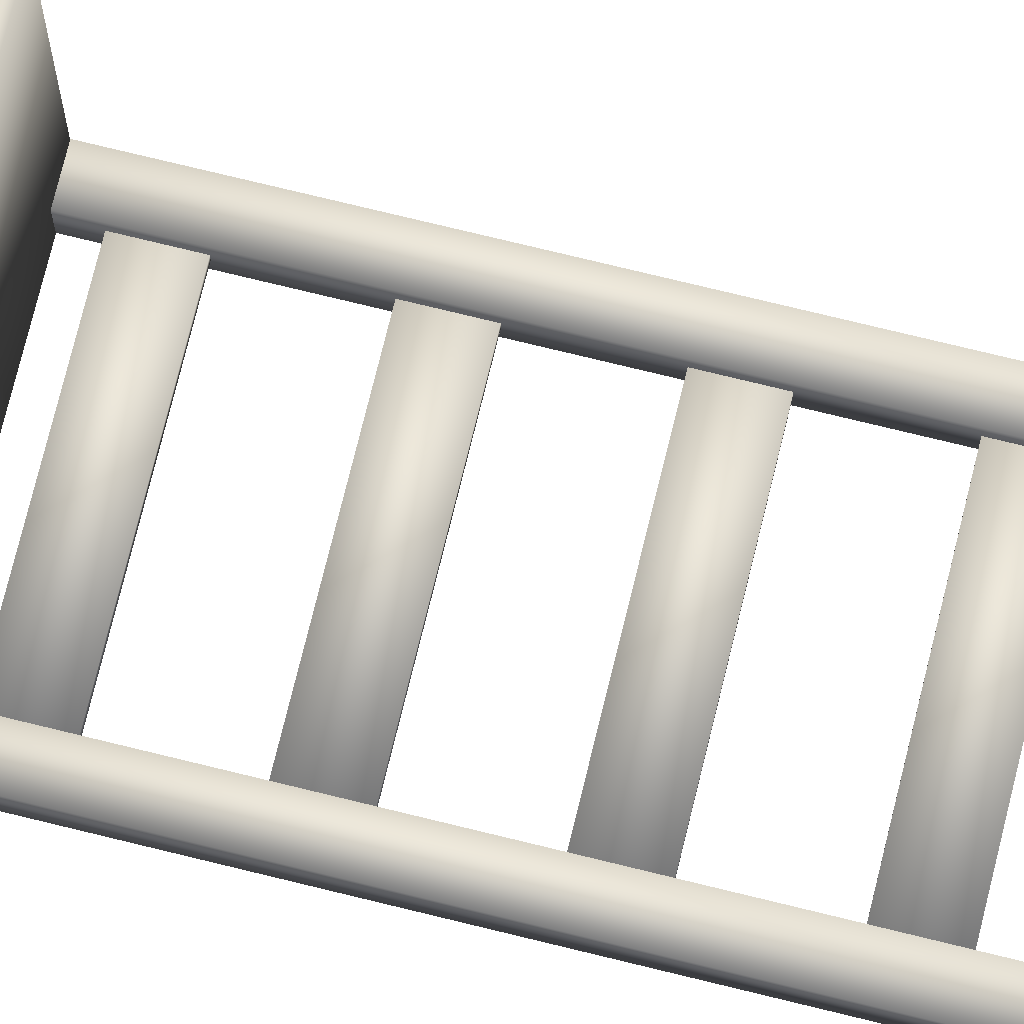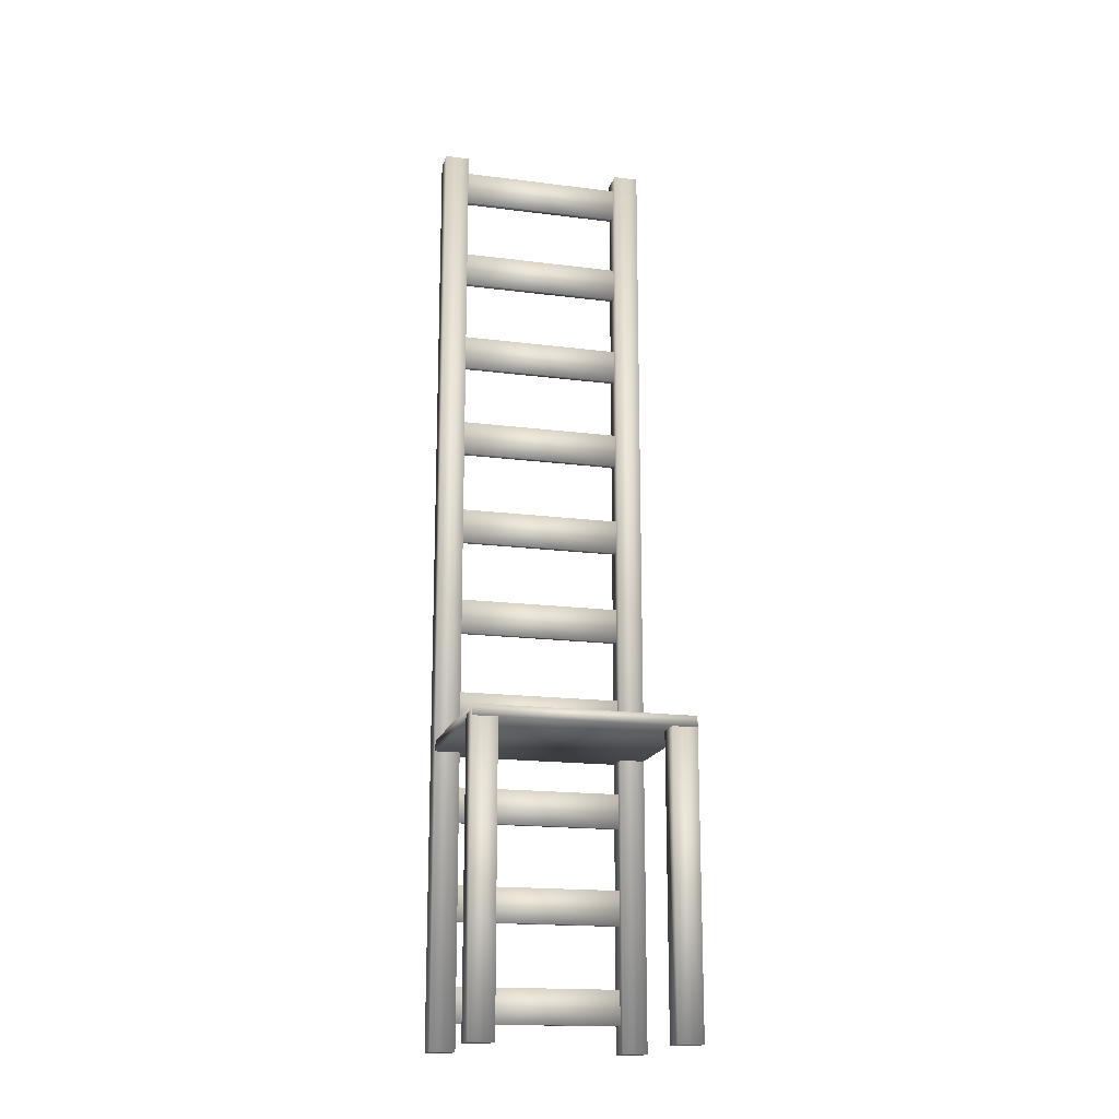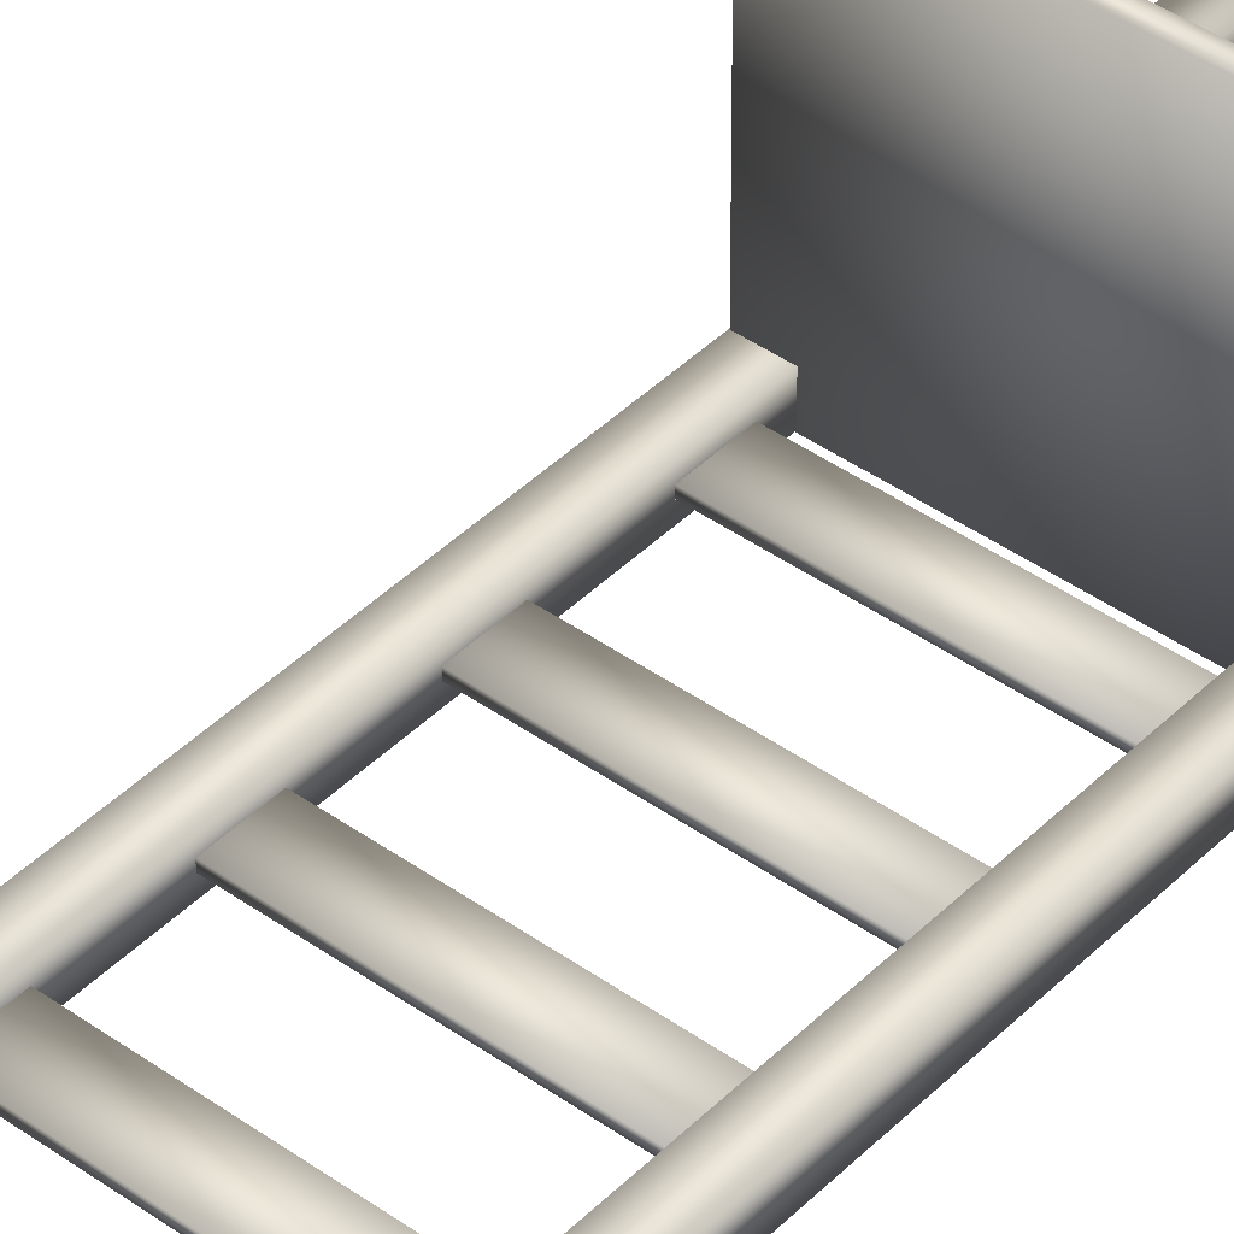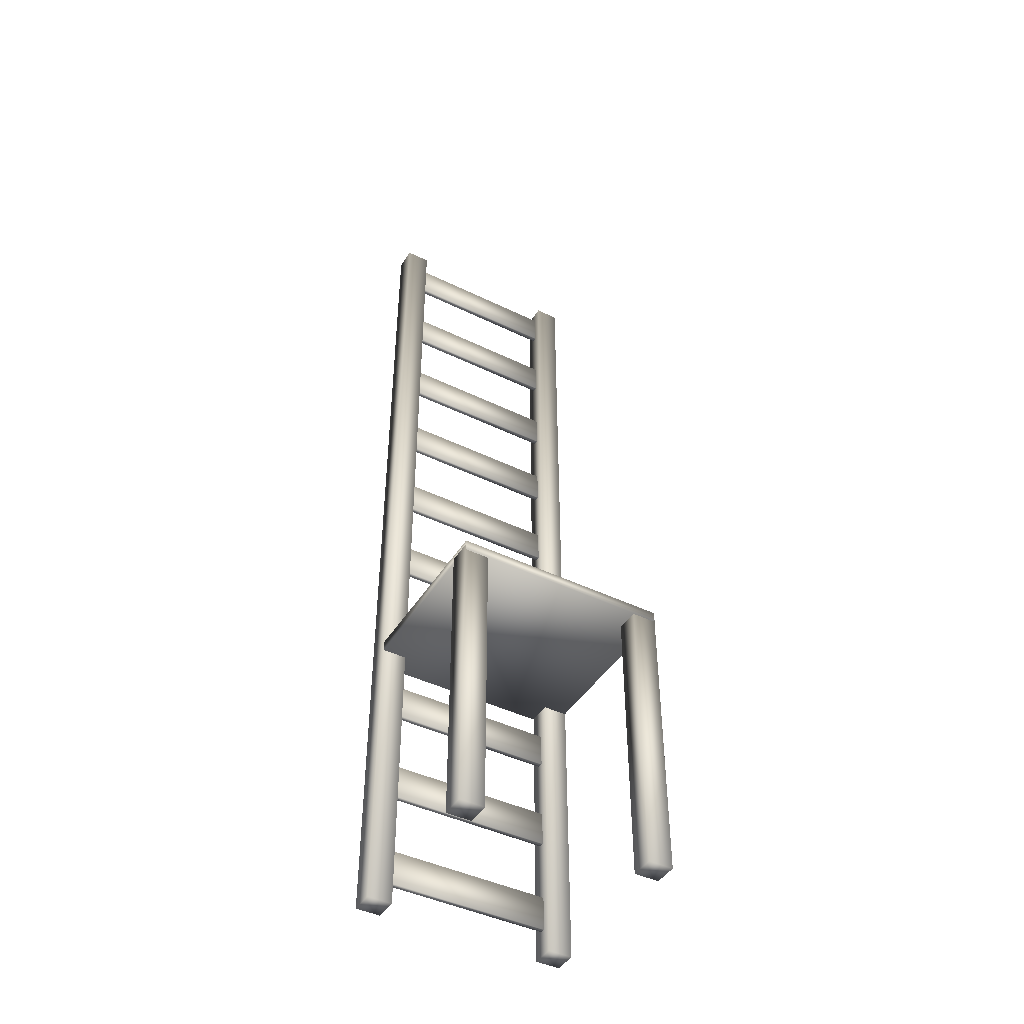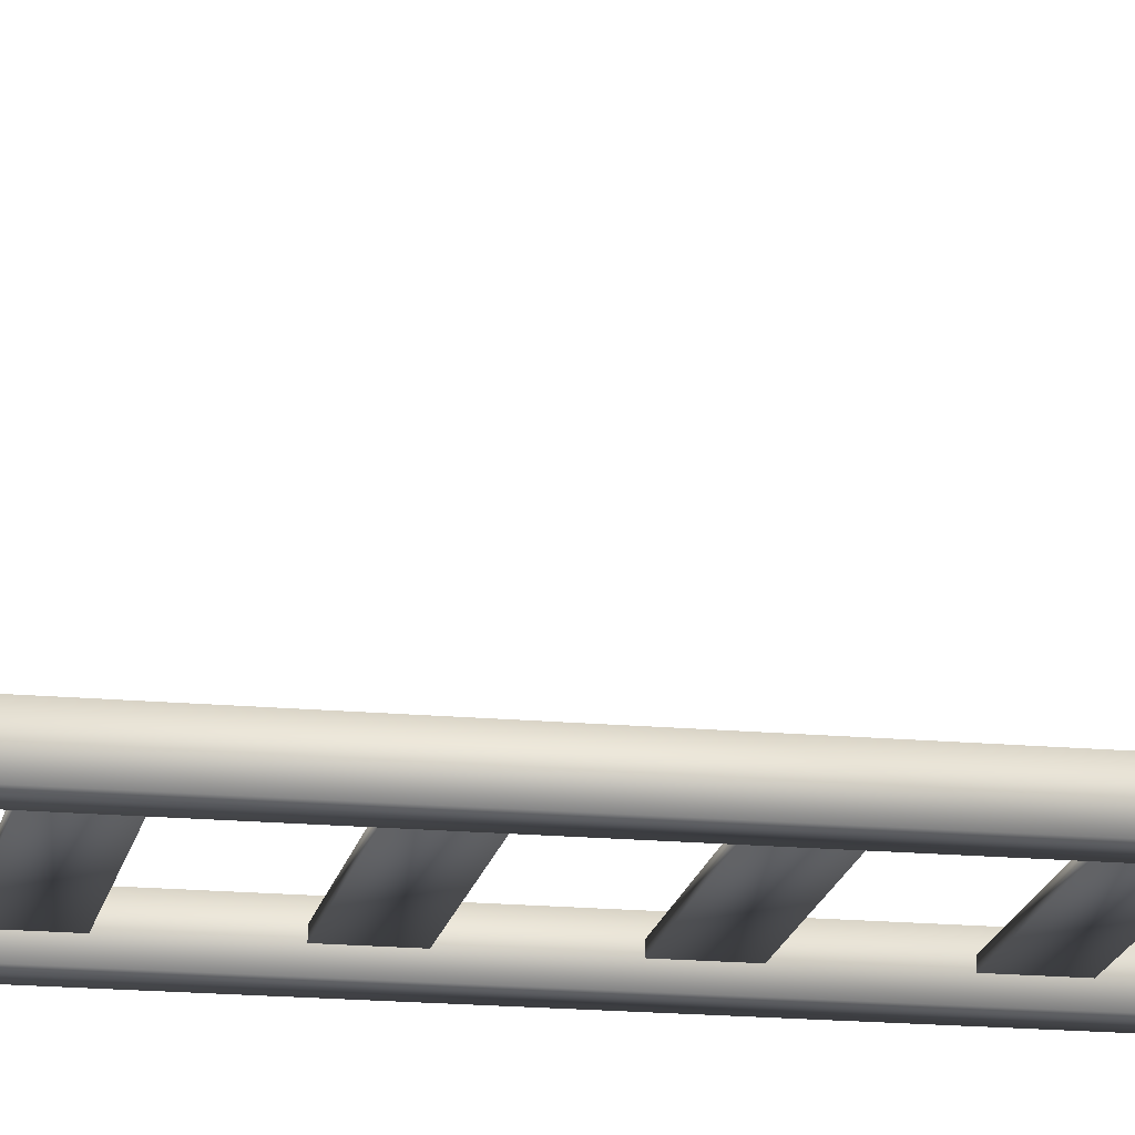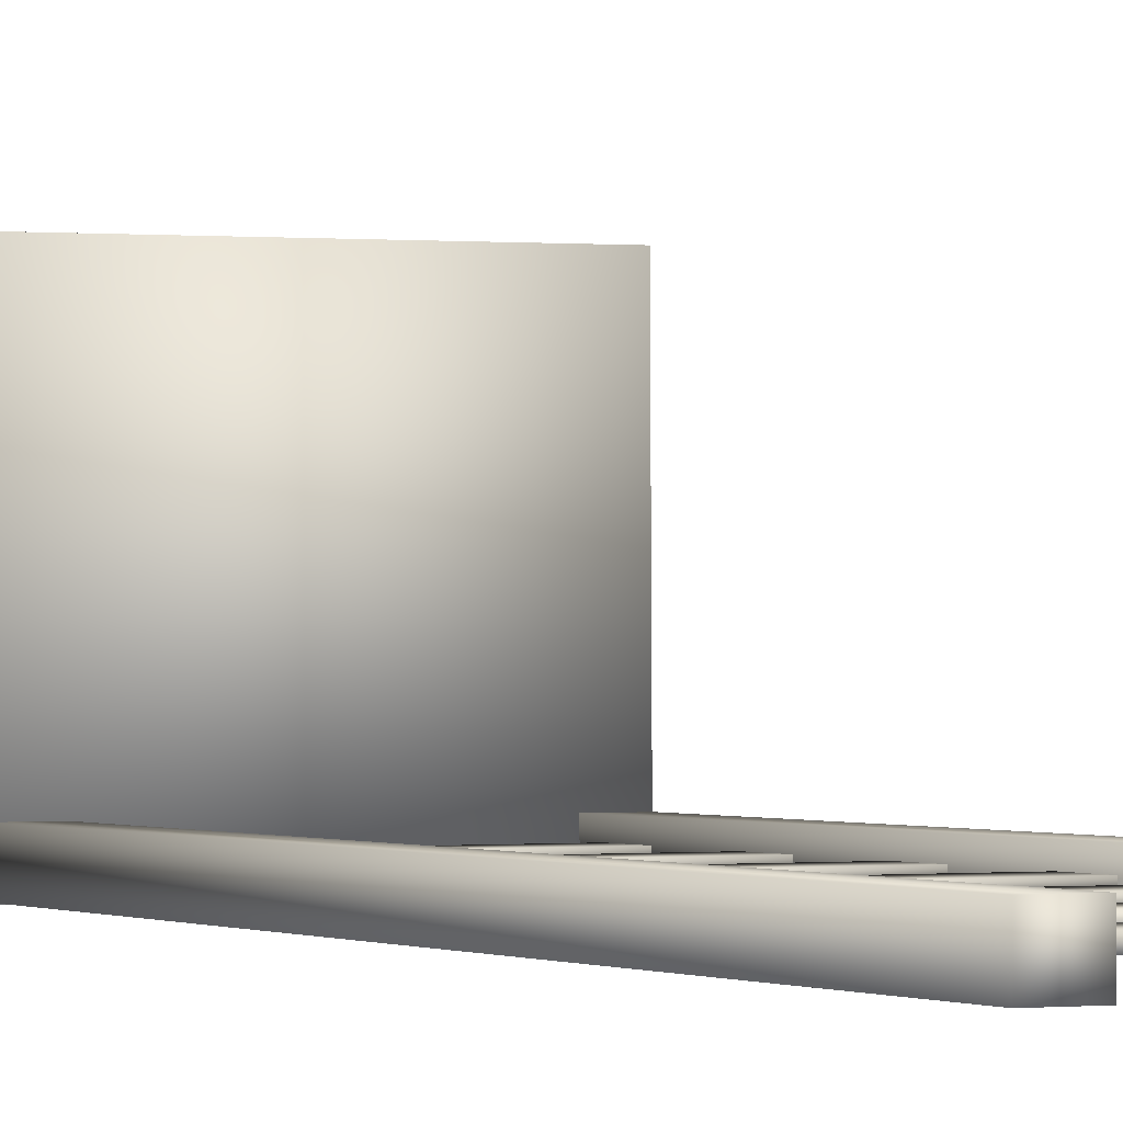
<metadata>
{"format":"obj","ext":"obj","renderer":"f3d","projection":"perspective","resolution":1024,"background":"white","views":[{"elev":74.2,"azim":103.8,"up":"+Z"},{"elev":-16.9,"azim":-14.2,"up":"+Y"},{"elev":42.5,"azim":-139.4,"up":"+Z"},{"elev":-44.1,"azim":-29.5,"up":"+Y"},{"elev":-17.2,"azim":79.6,"up":"+Z"},{"elev":-0.7,"azim":156.0,"up":"+Z"}]}
</metadata>
<code>
v 0.2171 0.05186 0.03558
v 0.04969 0.05186 0.03632
v 0.04969 0.08696 0.03632
v 0.2171 0.08696 0.03558
v 0.2171 0.05186 0.04098
v 0.04972 0.05186 0.04172
v 0.04972 0.08696 0.04172
v 0.2171 0.08696 0.04098
v 0.2171 0.1491 0.03558
v 0.04969 0.1491 0.03632
v 0.04969 0.1841 0.03632
v 0.2171 0.1841 0.03558
v 0.2171 0.1491 0.04098
v 0.04972 0.1491 0.04172
v 0.04972 0.1841 0.04172
v 0.2171 0.1841 0.04098
v 0.2171 0.2462 0.03558
v 0.04969 0.2462 0.03632
v 0.04969 0.2813 0.03632
v 0.2171 0.2813 0.03558
v 0.2171 0.2462 0.04098
v 0.04972 0.2462 0.04172
v 0.04972 0.2813 0.04172
v 0.2171 0.2813 0.04098
v 0.2171 0.3434 0.03558
v 0.04969 0.3434 0.03632
v 0.04969 0.3785 0.03632
v 0.2171 0.3785 0.03558
v 0.2171 0.3434 0.04098
v 0.04972 0.3434 0.04172
v 0.04972 0.3785 0.04172
v 0.2171 0.3785 0.04098
v 0.2171 0.635 0.03558
v 0.04969 0.635 0.03632
v 0.04969 0.6701 0.03632
v 0.2171 0.6701 0.03558
v 0.2171 0.635 0.04098
v 0.04972 0.635 0.04172
v 0.04972 0.6701 0.04172
v 0.2171 0.6701 0.04098
v 0.2171 0.7322 0.03558
v 0.04969 0.7322 0.03632
v 0.04969 0.7673 0.03632
v 0.2171 0.7673 0.03558
v 0.2171 0.7322 0.04098
v 0.04972 0.7322 0.04172
v 0.04972 0.7673 0.04172
v 0.2171 0.7673 0.04098
v 0.2171 0.8294 0.03558
v 0.04969 0.8294 0.03632
v 0.04969 0.8644 0.03632
v 0.2171 0.8644 0.03558
v 0.2171 0.8294 0.04098
v 0.04972 0.8294 0.04172
v 0.04972 0.8644 0.04172
v 0.2171 0.8644 0.04098
v 0.2171 0.9265 0.03558
v 0.04969 0.9265 0.03632
v 0.04969 0.9616 0.03632
v 0.2171 0.9616 0.03558
v 0.2171 0.9265 0.04098
v 0.04972 0.9265 0.04172
v 0.04972 0.9616 0.04172
v 0.2171 0.9616 0.04098
v 0.2171 0.4406 0.03558
v 0.04969 0.4406 0.03632
v 0.04969 0.4757 0.03632
v 0.2171 0.4757 0.03558
v 0.2171 0.4406 0.04098
v 0.04972 0.4406 0.04172
v 0.04972 0.4757 0.04172
v 0.2171 0.4757 0.04098
v 0.2171 0.5378 0.03558
v 0.04969 0.5378 0.03632
v 0.04969 0.5729 0.03632
v 0.2171 0.5729 0.03558
v 0.2171 0.5378 0.04098
v 0.04972 0.5378 0.04172
v 0.04972 0.5729 0.04172
v 0.2171 0.5729 0.04098
v 0.05076 0.0261 0.2011
v 0.02577 0.0261 0.2012
v 0.02577 0.3206 0.2012
v 0.05076 0.3206 0.2011
v 0.05087 0.0261 0.2249
v 0.02587 0.0261 0.225
v 0.02587 0.3206 0.225
v 0.05087 0.3206 0.2249
v 0.2424 0.0261 0.2003
v 0.2174 0.0261 0.2004
v 0.2174 0.3206 0.2004
v 0.2424 0.3206 0.2003
v 0.2425 0.0261 0.2241
v 0.2175 0.0261 0.2242
v 0.2175 0.3206 0.2242
v 0.2425 0.3206 0.2241
v 0.2417 0.025 0.02569
v 0.2167 0.025 0.0258
v 0.2167 0.975 0.0258
v 0.2417 0.975 0.02569
v 0.2418 0.025 0.04948
v 0.2168 0.025 0.04959
v 0.2168 0.975 0.04959
v 0.2418 0.975 0.04948
v 0.05 0.025 0.02653
v 0.025 0.025 0.02664
v 0.025 0.975 0.02664
v 0.05 0.975 0.02653
v 0.0501 0.025 0.05032
v 0.0251 0.025 0.05043
v 0.0251 0.975 0.05043
v 0.0501 0.975 0.05032
v 0.2413 0.3257 0.025
v 0.02535 0.3257 0.02595
v 0.02622 0.3257 0.2257
v 0.2422 0.3257 0.2248
v 0.2413 0.3149 0.025
v 0.02535 0.3149 0.02595
v 0.02622 0.3149 0.2257
v 0.2422 0.3149 0.2248
f 1 2 3
f 1 3 4
f 1 5 6
f 1 6 2
f 2 6 7
f 2 7 3
f 3 7 8
f 3 8 4
f 4 8 5
f 4 5 1
f 5 8 7
f 5 7 6
f 9 10 11
f 9 11 12
f 9 13 14
f 9 14 10
f 10 14 15
f 10 15 11
f 11 15 16
f 11 16 12
f 12 16 13
f 12 13 9
f 13 16 15
f 13 15 14
f 17 18 19
f 17 19 20
f 17 21 22
f 17 22 18
f 18 22 23
f 18 23 19
f 19 23 24
f 19 24 20
f 20 24 21
f 20 21 17
f 21 24 23
f 21 23 22
f 25 26 27
f 25 27 28
f 25 29 30
f 25 30 26
f 26 30 31
f 26 31 27
f 27 31 32
f 27 32 28
f 28 32 29
f 28 29 25
f 29 32 31
f 29 31 30
f 33 34 35
f 33 35 36
f 33 37 38
f 33 38 34
f 34 38 39
f 34 39 35
f 35 39 40
f 35 40 36
f 36 40 37
f 36 37 33
f 37 40 39
f 37 39 38
f 41 42 43
f 41 43 44
f 41 45 46
f 41 46 42
f 42 46 47
f 42 47 43
f 43 47 48
f 43 48 44
f 44 48 45
f 44 45 41
f 45 48 47
f 45 47 46
f 49 50 51
f 49 51 52
f 49 53 54
f 49 54 50
f 50 54 55
f 50 55 51
f 51 55 56
f 51 56 52
f 52 56 53
f 52 53 49
f 53 56 55
f 53 55 54
f 57 58 59
f 57 59 60
f 57 61 62
f 57 62 58
f 58 62 63
f 58 63 59
f 59 63 64
f 59 64 60
f 60 64 61
f 60 61 57
f 61 64 63
f 61 63 62
f 65 66 67
f 65 67 68
f 65 69 70
f 65 70 66
f 66 70 71
f 66 71 67
f 67 71 72
f 67 72 68
f 68 72 69
f 68 69 65
f 69 72 71
f 69 71 70
f 73 74 75
f 73 75 76
f 73 77 78
f 73 78 74
f 74 78 79
f 74 79 75
f 75 79 80
f 75 80 76
f 76 80 77
f 76 77 73
f 77 80 79
f 77 79 78
f 81 82 83
f 81 83 84
f 81 85 86
f 81 86 82
f 82 86 87
f 82 87 83
f 83 87 88
f 83 88 84
f 84 88 85
f 84 85 81
f 85 88 87
f 85 87 86
f 89 90 91
f 89 91 92
f 89 93 94
f 89 94 90
f 90 94 95
f 90 95 91
f 91 95 96
f 91 96 92
f 92 96 93
f 92 93 89
f 93 96 95
f 93 95 94
f 97 98 99
f 97 99 100
f 97 101 102
f 97 102 98
f 98 102 103
f 98 103 99
f 99 103 104
f 99 104 100
f 100 104 101
f 100 101 97
f 101 104 103
f 101 103 102
f 105 106 107
f 105 107 108
f 105 109 110
f 105 110 106
f 106 110 111
f 106 111 107
f 107 111 112
f 107 112 108
f 108 112 109
f 108 109 105
f 109 112 111
f 109 111 110
f 113 114 115
f 113 115 116
f 113 117 118
f 113 118 114
f 114 118 119
f 114 119 115
f 115 119 120
f 115 120 116
f 116 120 117
f 116 117 113
f 117 120 119
f 117 119 118

</code>
